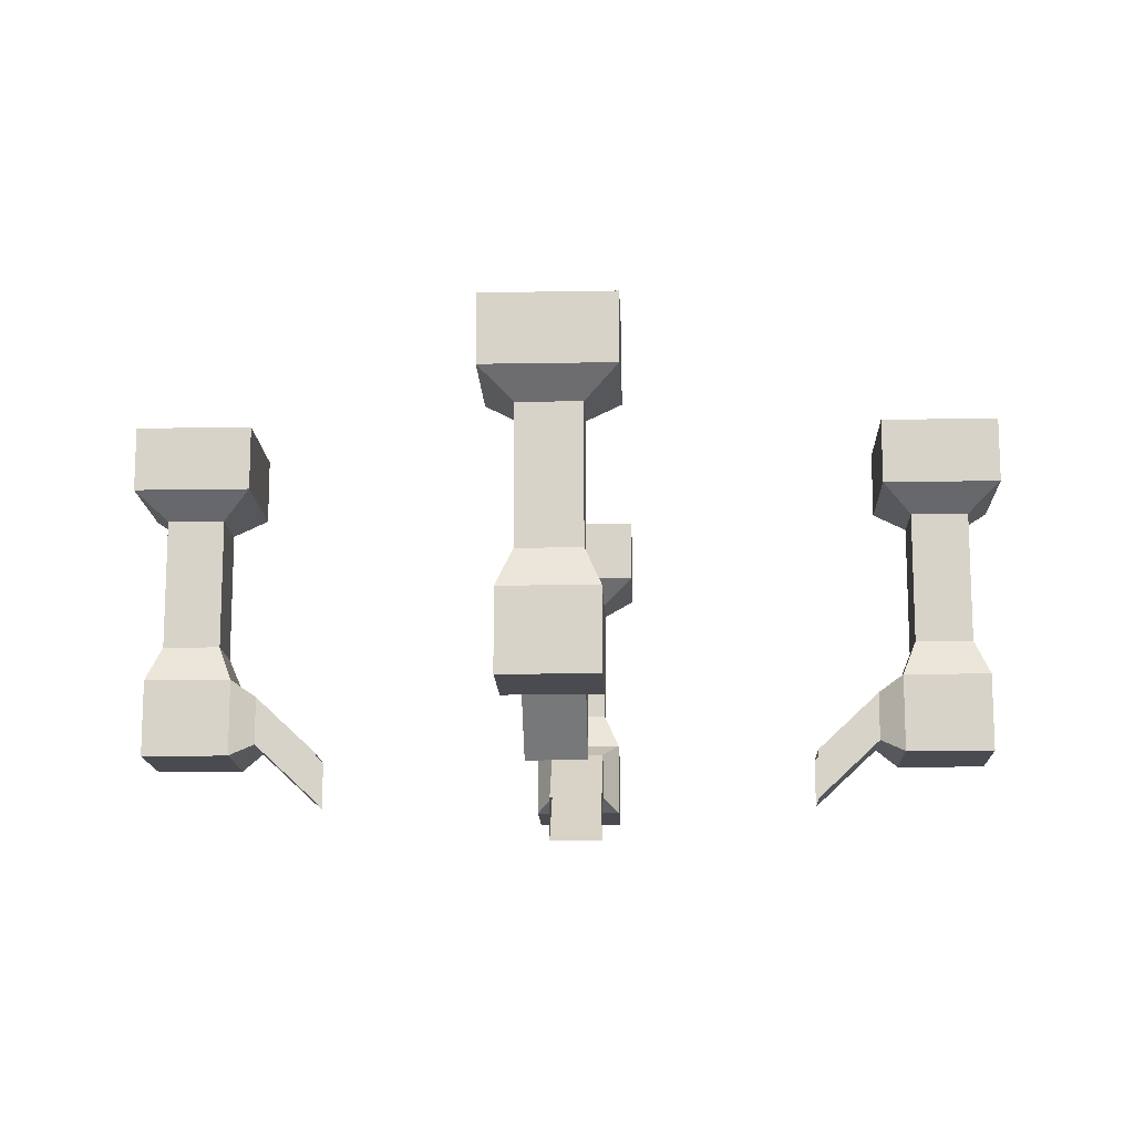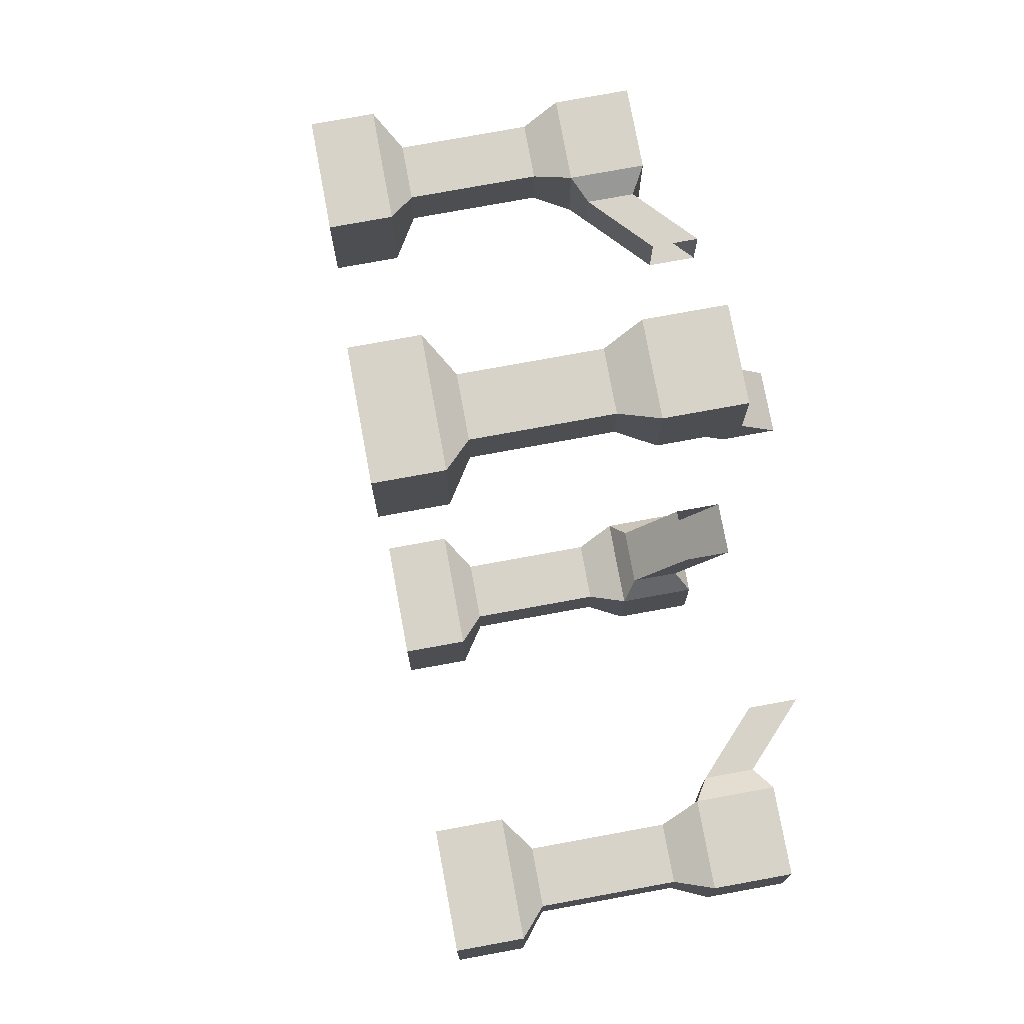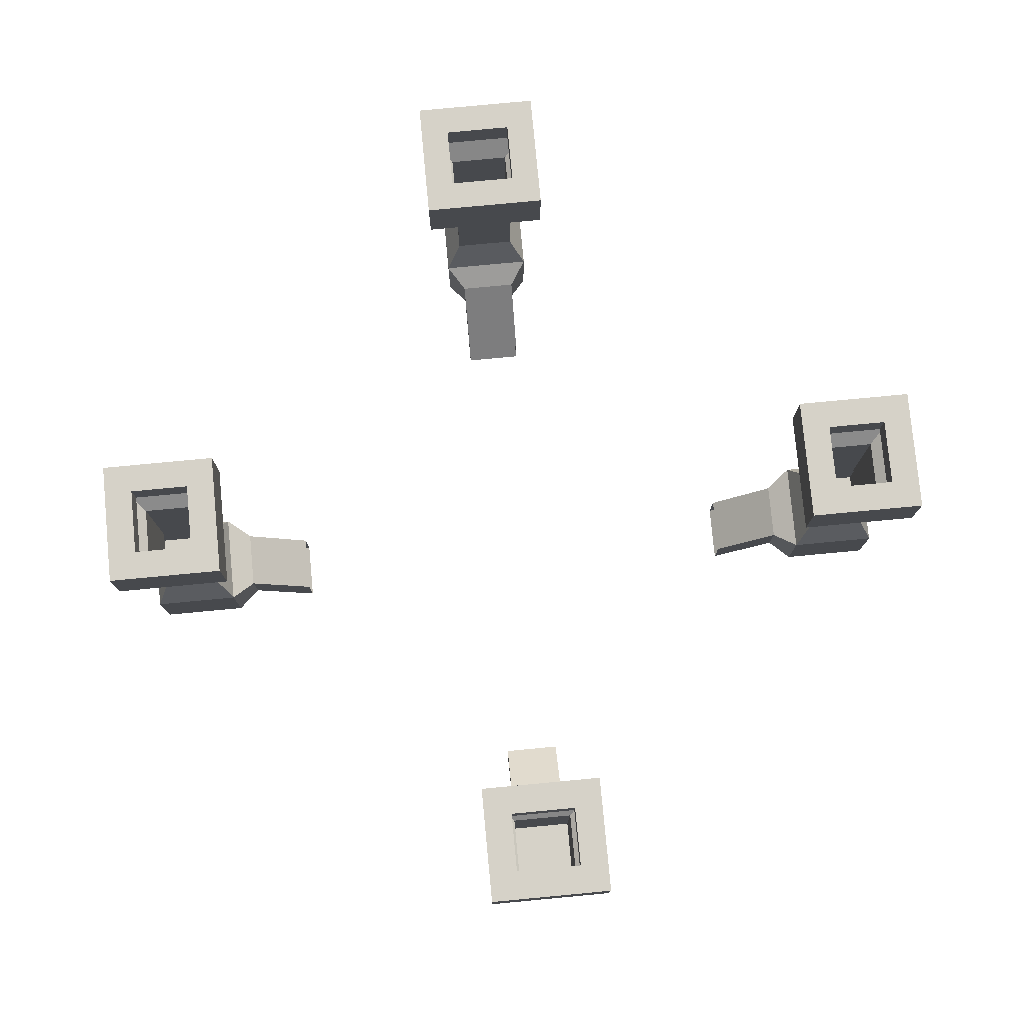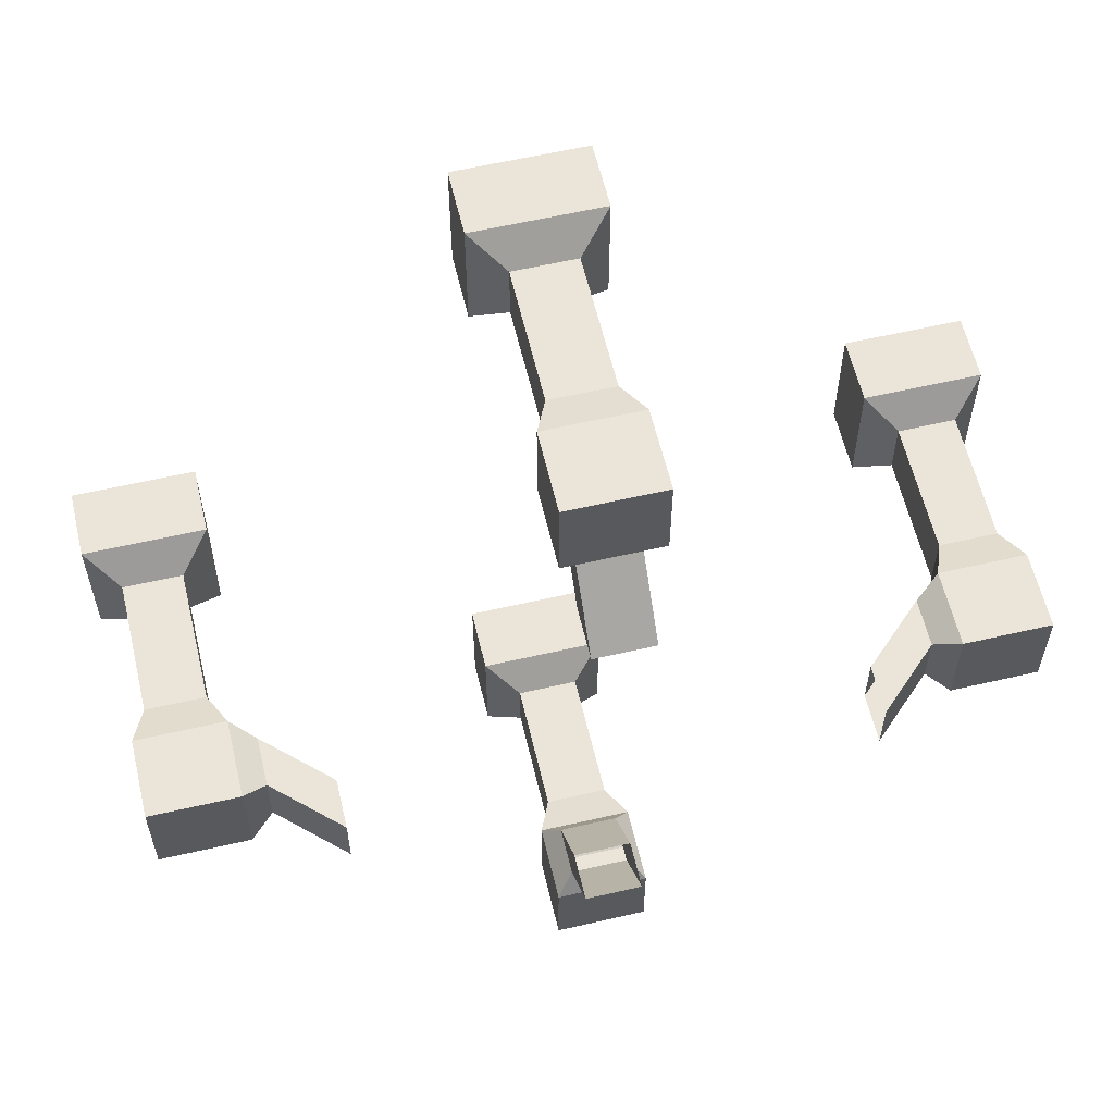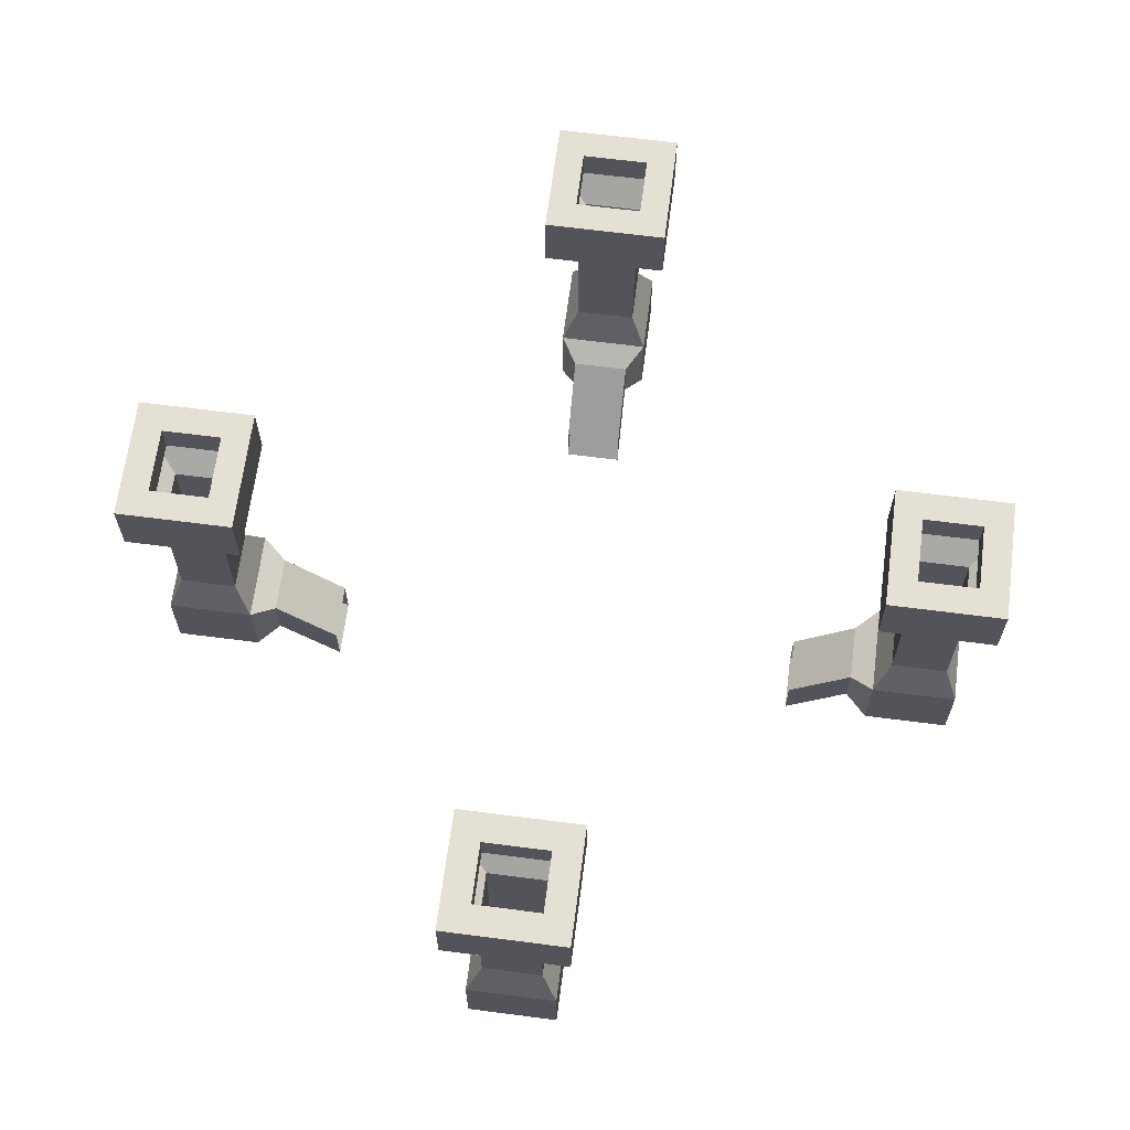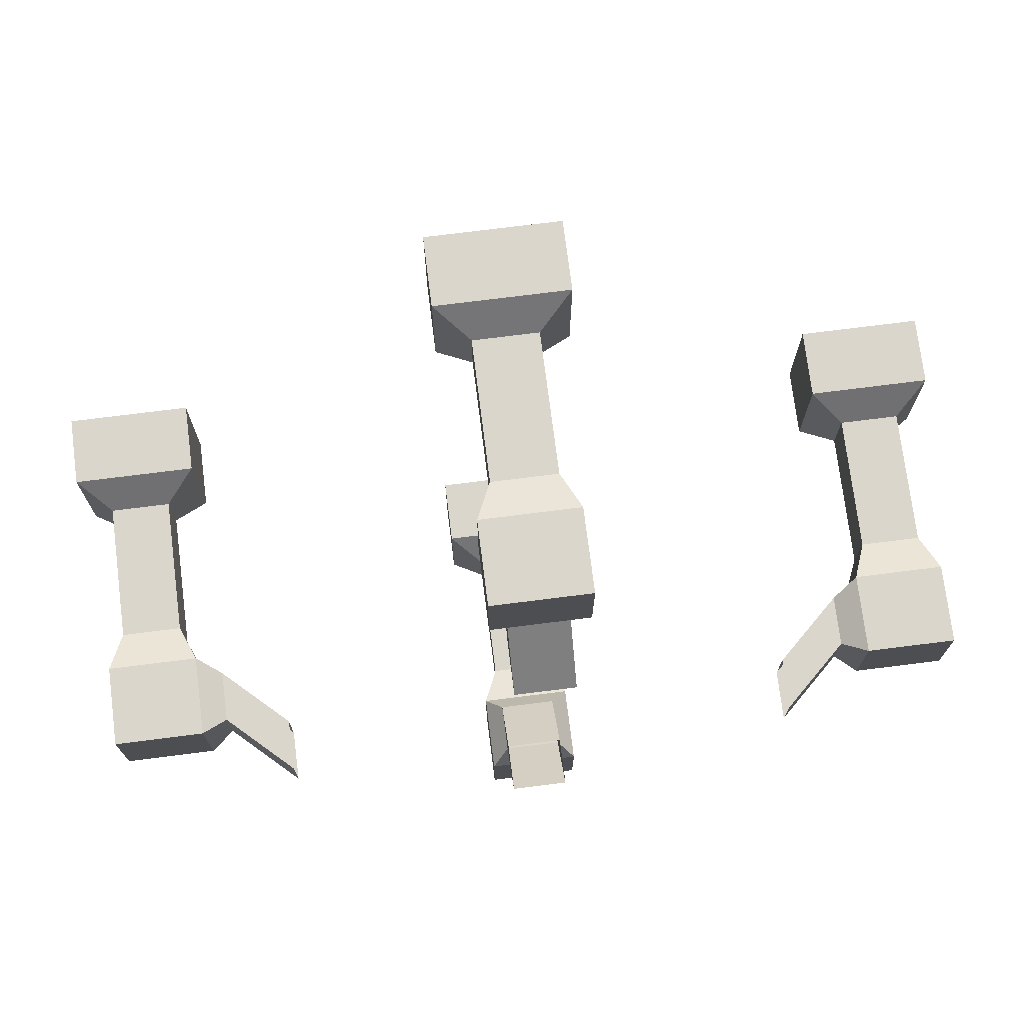
<metadata>
{"format":"obj","ext":"obj","renderer":"f3d","projection":"perspective","resolution":1024,"background":"white","views":[{"elev":-14.5,"azim":-177.8,"up":"+Y"},{"elev":75.8,"azim":-100.4,"up":"+Z"},{"elev":78.3,"azim":-5.4,"up":"+Y"},{"elev":59.6,"azim":-13.3,"up":"+Z"},{"elev":65.7,"azim":97.4,"up":"+Y"},{"elev":73.8,"azim":-7.2,"up":"+Z"}]}
</metadata>
<code>
v 2 -0.123 -0.2298
v 2 0.2617 -0.2298
v 2 0.2617 0.2298
v 2 -0.123 0.2298
v 2.493 0.3371 -0.2298
v 2.493 0.7218 -0.2298
v 2.493 0.7218 0.2298
v 2.493 0.3371 0.2298
v 2.68 0.2214 -0.368
v 2.68 0.8374 -0.368
v 2.68 0.8374 0.368
v 2.68 0.2214 0.368
v 3.375 0.2214 -0.368
v 3.375 0.8374 -0.368
v 3.375 0.8374 0.368
v 3.375 0.2214 0.368
v 2.797 1.133 -0.2434
v 2.797 1.133 0.2434
v 3.258 1.133 -0.2434
v 3.258 1.133 0.2434
v 2.797 2.188 -0.2434
v 2.797 2.188 0.2434
v 3.258 2.188 -0.2434
v 3.258 2.188 0.2434
v 2.558 2.387 -0.4971
v 2.558 2.387 0.4971
v 3.497 2.387 -0.4971
v 3.497 2.387 0.4971
v 2.558 2.54 -0.4971
v 2.558 2.54 0.4971
v 3.497 2.54 -0.4971
v 3.497 2.54 0.4971
v 2.788 2.912 -0.2668
v 2.788 2.912 0.2668
v 3.267 2.912 -0.2668
v 3.267 2.912 0.2668
v 2.558 2.912 -0.4971
v 2.558 2.912 0.4971
v 3.497 2.912 -0.4971
v 3.497 2.912 0.4971
v 2.788 2.659 -0.2668
v 2.788 2.659 0.2668
v 3.267 2.659 -0.2668
v 3.267 2.659 0.2668
v 0.2298 -0.123 2
v 0.2298 0.2617 2
v -0.2298 0.2617 2
v -0.2298 -0.123 2
v 0.2298 0.3371 2.493
v 0.2298 0.7218 2.493
v -0.2298 0.7218 2.493
v -0.2298 0.3371 2.493
v 0.368 0.2214 2.68
v 0.368 0.8374 2.68
v -0.368 0.8374 2.68
v -0.368 0.2214 2.68
v 0.368 0.2214 3.375
v 0.368 0.8374 3.375
v -0.368 0.8374 3.375
v -0.368 0.2214 3.375
v 0.2434 1.133 2.797
v -0.2434 1.133 2.797
v 0.2434 1.133 3.258
v -0.2434 1.133 3.258
v 0.2434 2.188 2.797
v -0.2434 2.188 2.797
v 0.2434 2.188 3.258
v -0.2434 2.188 3.258
v 0.4971 2.387 2.558
v -0.4971 2.387 2.558
v 0.4971 2.387 3.497
v -0.4971 2.387 3.497
v 0.4971 2.54 2.558
v -0.4971 2.54 2.558
v 0.4971 2.54 3.497
v -0.4971 2.54 3.497
v 0.2668 2.912 2.788
v -0.2668 2.912 2.788
v 0.2668 2.912 3.267
v -0.2668 2.912 3.267
v 0.4971 2.912 2.558
v -0.4971 2.912 2.558
v 0.4971 2.912 3.497
v -0.4971 2.912 3.497
v 0.2668 2.659 2.788
v -0.2668 2.659 2.788
v 0.2668 2.659 3.267
v -0.2668 2.659 3.267
v -2 -0.123 0.2298
v -2 0.2617 0.2298
v -2 0.2617 -0.2298
v -2 -0.123 -0.2298
v -2.493 0.3371 0.2298
v -2.493 0.7218 0.2298
v -2.493 0.7218 -0.2298
v -2.493 0.3371 -0.2298
v -2.68 0.2214 0.368
v -2.68 0.8374 0.368
v -2.68 0.8374 -0.368
v -2.68 0.2214 -0.368
v -3.375 0.2214 0.368
v -3.375 0.8374 0.368
v -3.375 0.8374 -0.368
v -3.375 0.2214 -0.368
v -2.797 1.133 0.2434
v -2.797 1.133 -0.2434
v -3.258 1.133 0.2434
v -3.258 1.133 -0.2434
v -2.797 2.188 0.2434
v -2.797 2.188 -0.2434
v -3.258 2.188 0.2434
v -3.258 2.188 -0.2434
v -2.558 2.387 0.4971
v -2.558 2.387 -0.4971
v -3.497 2.387 0.4971
v -3.497 2.387 -0.4971
v -2.558 2.54 0.4971
v -2.558 2.54 -0.4971
v -3.497 2.54 0.4971
v -3.497 2.54 -0.4971
v -2.788 2.912 0.2668
v -2.788 2.912 -0.2668
v -3.267 2.912 0.2668
v -3.267 2.912 -0.2668
v -2.558 2.912 0.4971
v -2.558 2.912 -0.4971
v -3.497 2.912 0.4971
v -3.497 2.912 -0.4971
v -2.788 2.659 0.2668
v -2.788 2.659 -0.2668
v -3.267 2.659 0.2668
v -3.267 2.659 -0.2668
v -0.2298 -0.123 -2
v -0.2298 0.2617 -2
v 0.2298 0.2617 -2
v 0.2298 -0.123 -2
v -0.2298 0.3371 -2.493
v -0.2298 0.7218 -2.493
v 0.2298 0.7218 -2.493
v 0.2298 0.3371 -2.493
v -0.368 0.2214 -2.68
v -0.368 0.8374 -2.68
v 0.368 0.8374 -2.68
v 0.368 0.2214 -2.68
v -0.368 0.2214 -3.375
v -0.368 0.8374 -3.375
v 0.368 0.8374 -3.375
v 0.368 0.2214 -3.375
v -0.2434 1.133 -2.797
v 0.2434 1.133 -2.797
v -0.2434 1.133 -3.258
v 0.2434 1.133 -3.258
v -0.2434 2.188 -2.797
v 0.2434 2.188 -2.797
v -0.2434 2.188 -3.258
v 0.2434 2.188 -3.258
v -0.4971 2.387 -2.558
v 0.4971 2.387 -2.558
v -0.4971 2.387 -3.497
v 0.4971 2.387 -3.497
v -0.4971 2.54 -2.558
v 0.4971 2.54 -2.558
v -0.4971 2.54 -3.497
v 0.4971 2.54 -3.497
v -0.2668 2.912 -2.788
v 0.2668 2.912 -2.788
v -0.2668 2.912 -3.267
v 0.2668 2.912 -3.267
v -0.4971 2.912 -2.558
v 0.4971 2.912 -2.558
v -0.4971 2.912 -3.497
v 0.4971 2.912 -3.497
v -0.2668 2.659 -2.788
v 0.2668 2.659 -2.788
v -0.2668 2.659 -3.267
v 0.2668 2.659 -3.267
v 3.027 3.796 1e-06
v 3.027 3.796 1e-06
v 3.027 3.796 1e-06
v 3.027 3.796 1e-06
v -1e-06 3.796 3.027
v -1e-06 3.796 3.027
v -1e-06 3.796 3.027
v -1e-06 3.796 3.027
v -3.027 3.796 -1e-06
v -3.027 3.796 -1e-06
v -3.027 3.796 -1e-06
v -3.027 3.796 -1e-06
v 1e-06 3.796 -3.027
v 1e-06 3.796 -3.027
v 1e-06 3.796 -3.027
v 1e-06 3.796 -3.027
f 3 4 8 7
f 8 5 9 12
f 2 3 7 6
f 4 1 5 8
f 1 2 6 5
f 12 9 13 16
f 5 6 10 9
f 7 8 12 11
f 6 7 11 10
f 13 14 15 16
f 9 10 14 13
f 11 12 16 15
f 15 14 19 20
f 19 17 21 23
f 14 10 17 19
f 10 11 18 17
f 11 15 20 18
f 21 22 26 25
f 17 18 22 21
f 18 20 24 22
f 20 19 23 24
f 26 28 32 30
f 22 24 28 26
f 24 23 27 28
f 23 21 25 27
f 31 29 37 39
f 28 27 31 32
f 27 25 29 31
f 25 26 30 29
f 34 36 44 42
f 29 30 38 37
f 30 32 40 38
f 32 31 39 40
f 34 33 37 38
f 35 36 40 39
f 33 35 39 37
f 36 34 38 40
f 36 35 43 44
f 35 33 41 43
f 33 34 42 41
f 47 48 52 51
f 52 49 53 56
f 46 47 51 50
f 48 45 49 52
f 45 46 50 49
f 56 53 57 60
f 49 50 54 53
f 51 52 56 55
f 50 51 55 54
f 57 58 59 60
f 53 54 58 57
f 55 56 60 59
f 59 58 63 64
f 63 61 65 67
f 58 54 61 63
f 54 55 62 61
f 55 59 64 62
f 65 66 70 69
f 61 62 66 65
f 62 64 68 66
f 64 63 67 68
f 70 72 76 74
f 66 68 72 70
f 68 67 71 72
f 67 65 69 71
f 75 73 81 83
f 72 71 75 76
f 71 69 73 75
f 69 70 74 73
f 78 80 88 86
f 73 74 82 81
f 74 76 84 82
f 76 75 83 84
f 78 77 81 82
f 79 80 84 83
f 77 79 83 81
f 80 78 82 84
f 80 79 87 88
f 79 77 85 87
f 77 78 86 85
f 91 92 96 95
f 96 93 97 100
f 90 91 95 94
f 92 89 93 96
f 89 90 94 93
f 100 97 101 104
f 93 94 98 97
f 95 96 100 99
f 94 95 99 98
f 101 102 103 104
f 97 98 102 101
f 99 100 104 103
f 103 102 107 108
f 107 105 109 111
f 102 98 105 107
f 98 99 106 105
f 99 103 108 106
f 109 110 114 113
f 105 106 110 109
f 106 108 112 110
f 108 107 111 112
f 114 116 120 118
f 110 112 116 114
f 112 111 115 116
f 111 109 113 115
f 119 117 125 127
f 116 115 119 120
f 115 113 117 119
f 113 114 118 117
f 122 124 132 130
f 117 118 126 125
f 118 120 128 126
f 120 119 127 128
f 122 121 125 126
f 123 124 128 127
f 121 123 127 125
f 124 122 126 128
f 124 123 131 132
f 123 121 129 131
f 121 122 130 129
f 135 136 140 139
f 140 137 141 144
f 134 135 139 138
f 136 133 137 140
f 133 134 138 137
f 144 141 145 148
f 137 138 142 141
f 139 140 144 143
f 138 139 143 142
f 145 146 147 148
f 141 142 146 145
f 143 144 148 147
f 147 146 151 152
f 151 149 153 155
f 146 142 149 151
f 142 143 150 149
f 143 147 152 150
f 153 154 158 157
f 149 150 154 153
f 150 152 156 154
f 152 151 155 156
f 158 160 164 162
f 154 156 160 158
f 156 155 159 160
f 155 153 157 159
f 163 161 169 171
f 160 159 163 164
f 159 157 161 163
f 157 158 162 161
f 166 168 176 174
f 161 162 170 169
f 162 164 172 170
f 164 163 171 172
f 166 165 169 170
f 167 168 172 171
f 165 167 171 169
f 168 166 170 172
f 168 167 175 176
f 167 165 173 175
f 165 166 174 173
f 177 178 180 179
f 181 182 184 183
f 185 186 188 187
f 189 190 192 191

</code>
